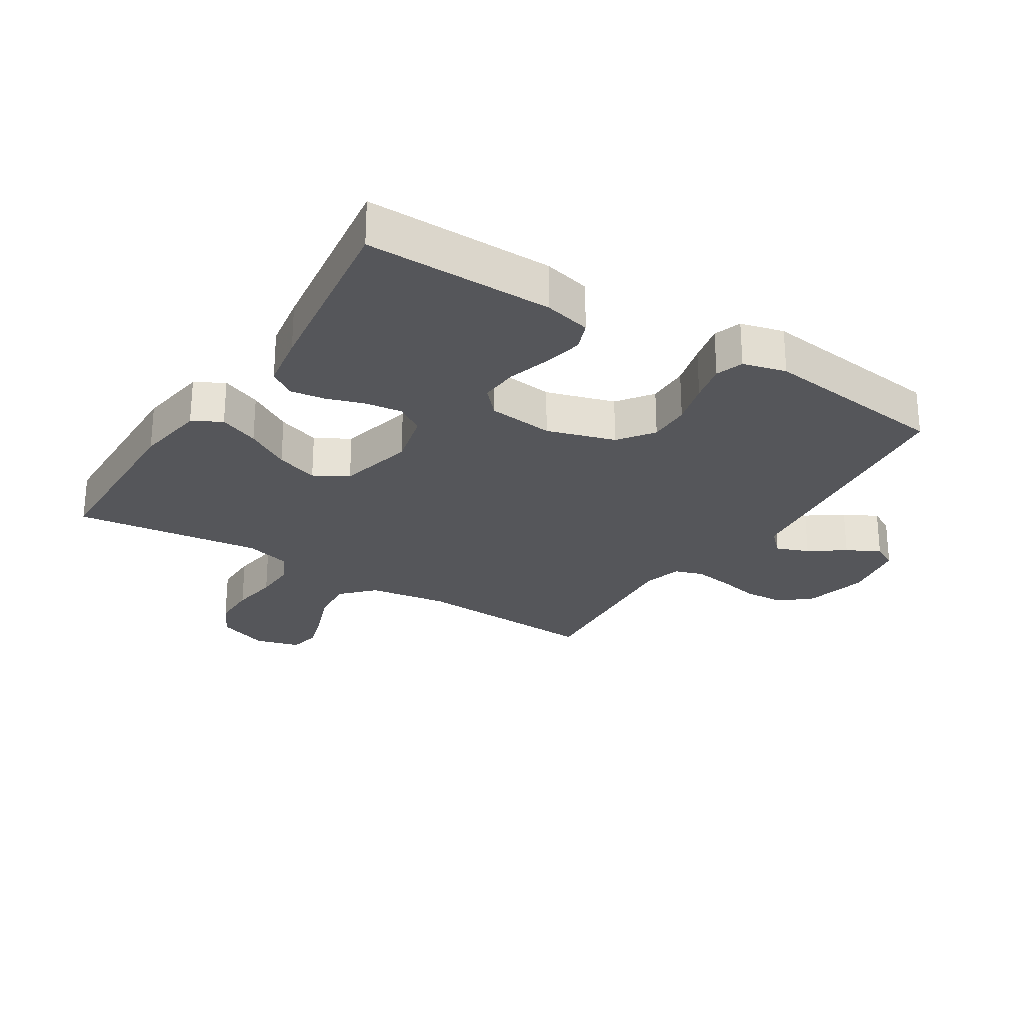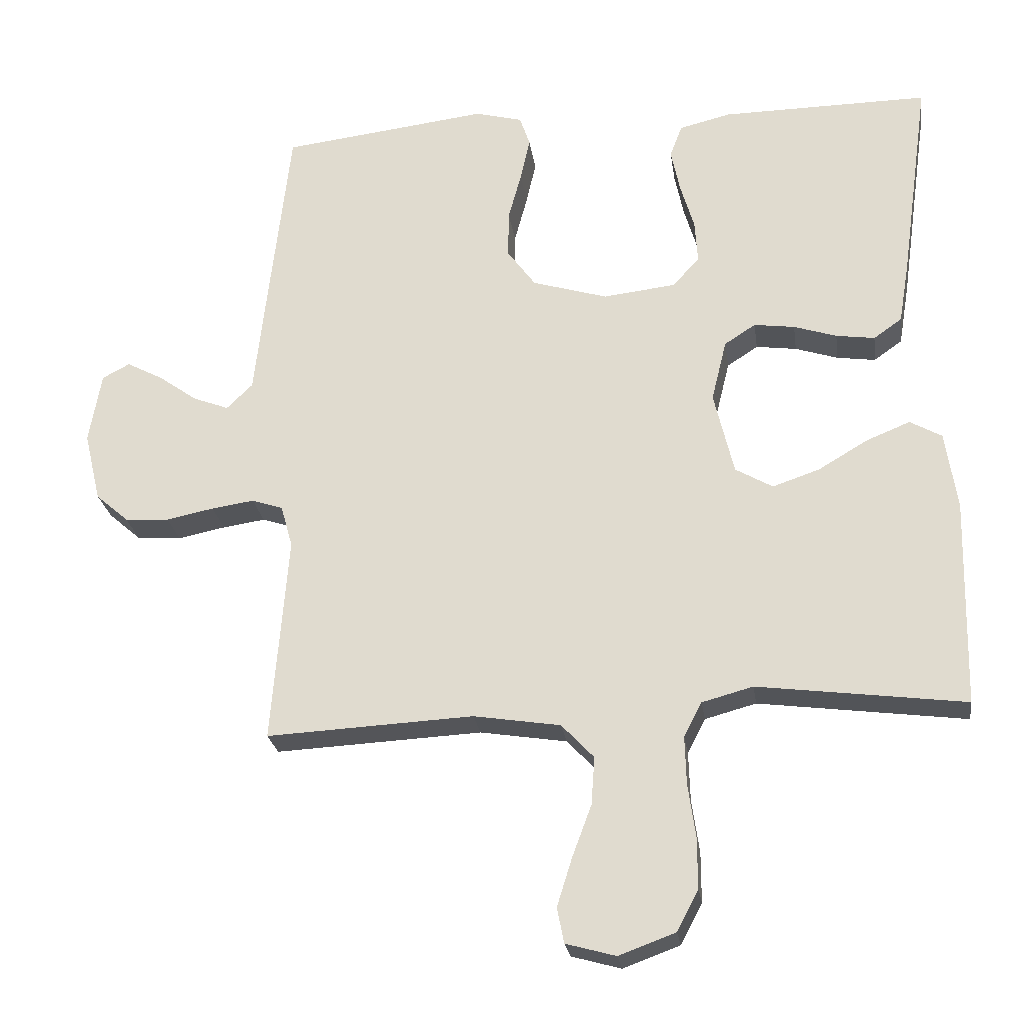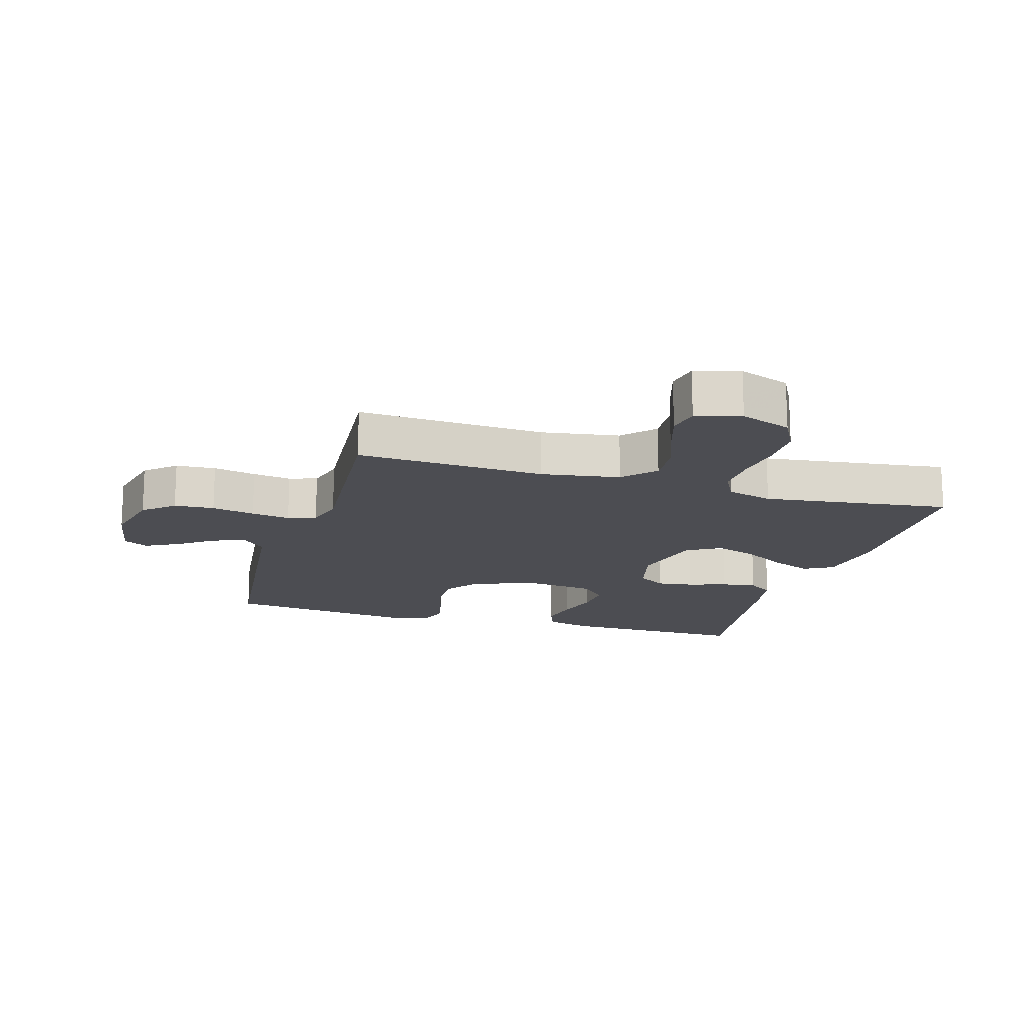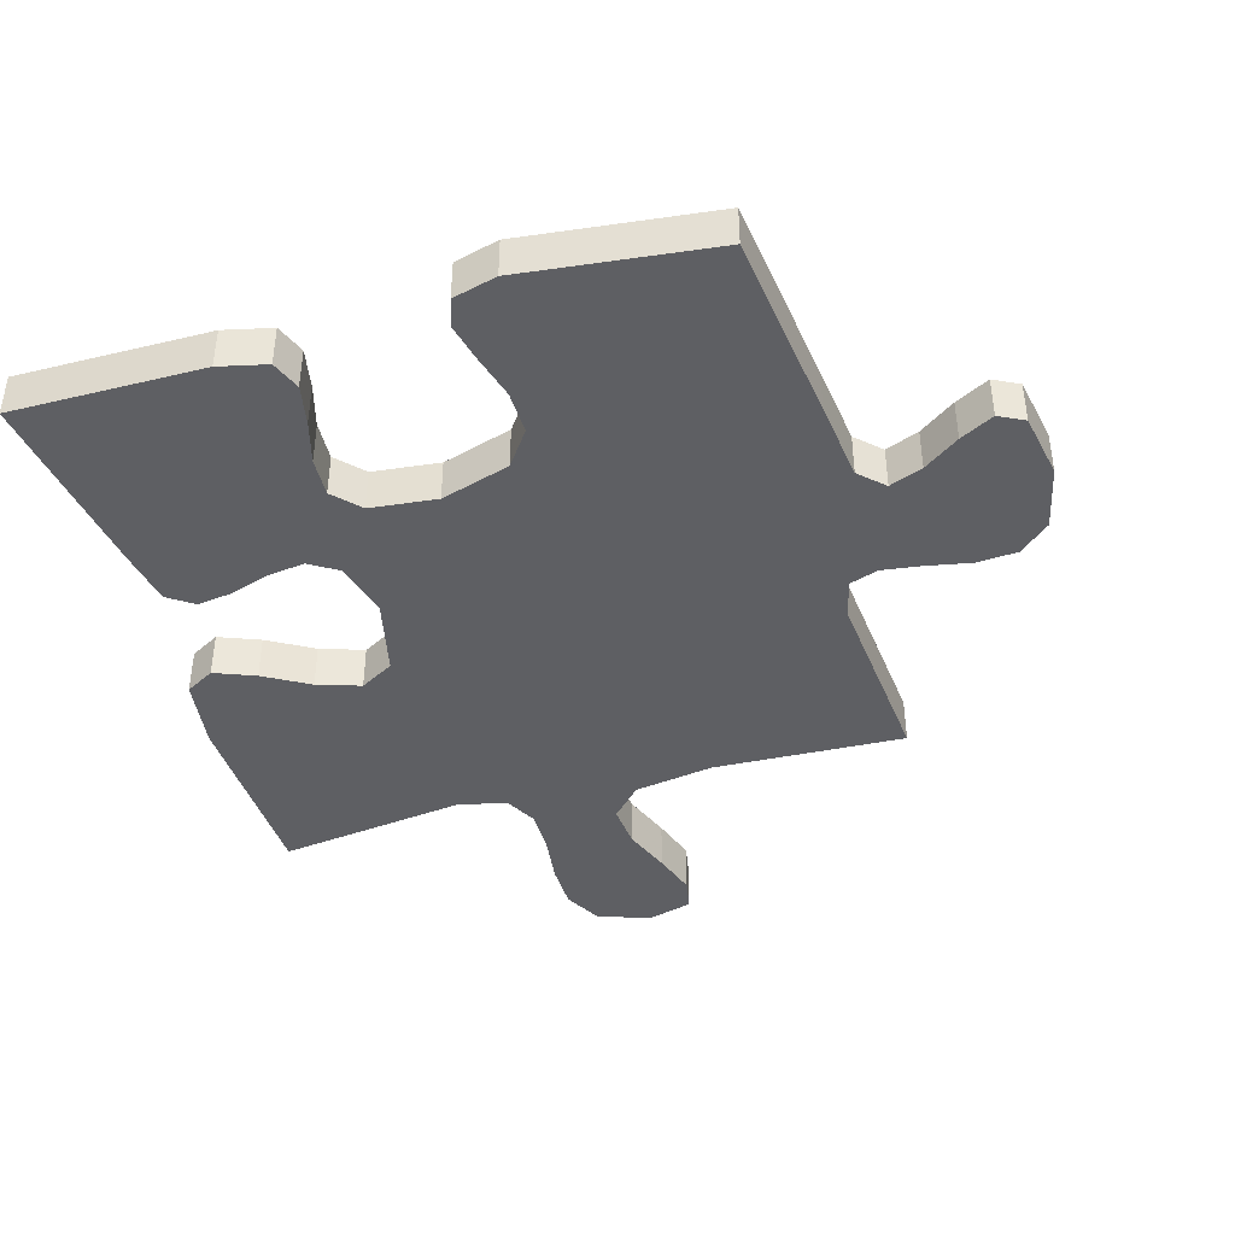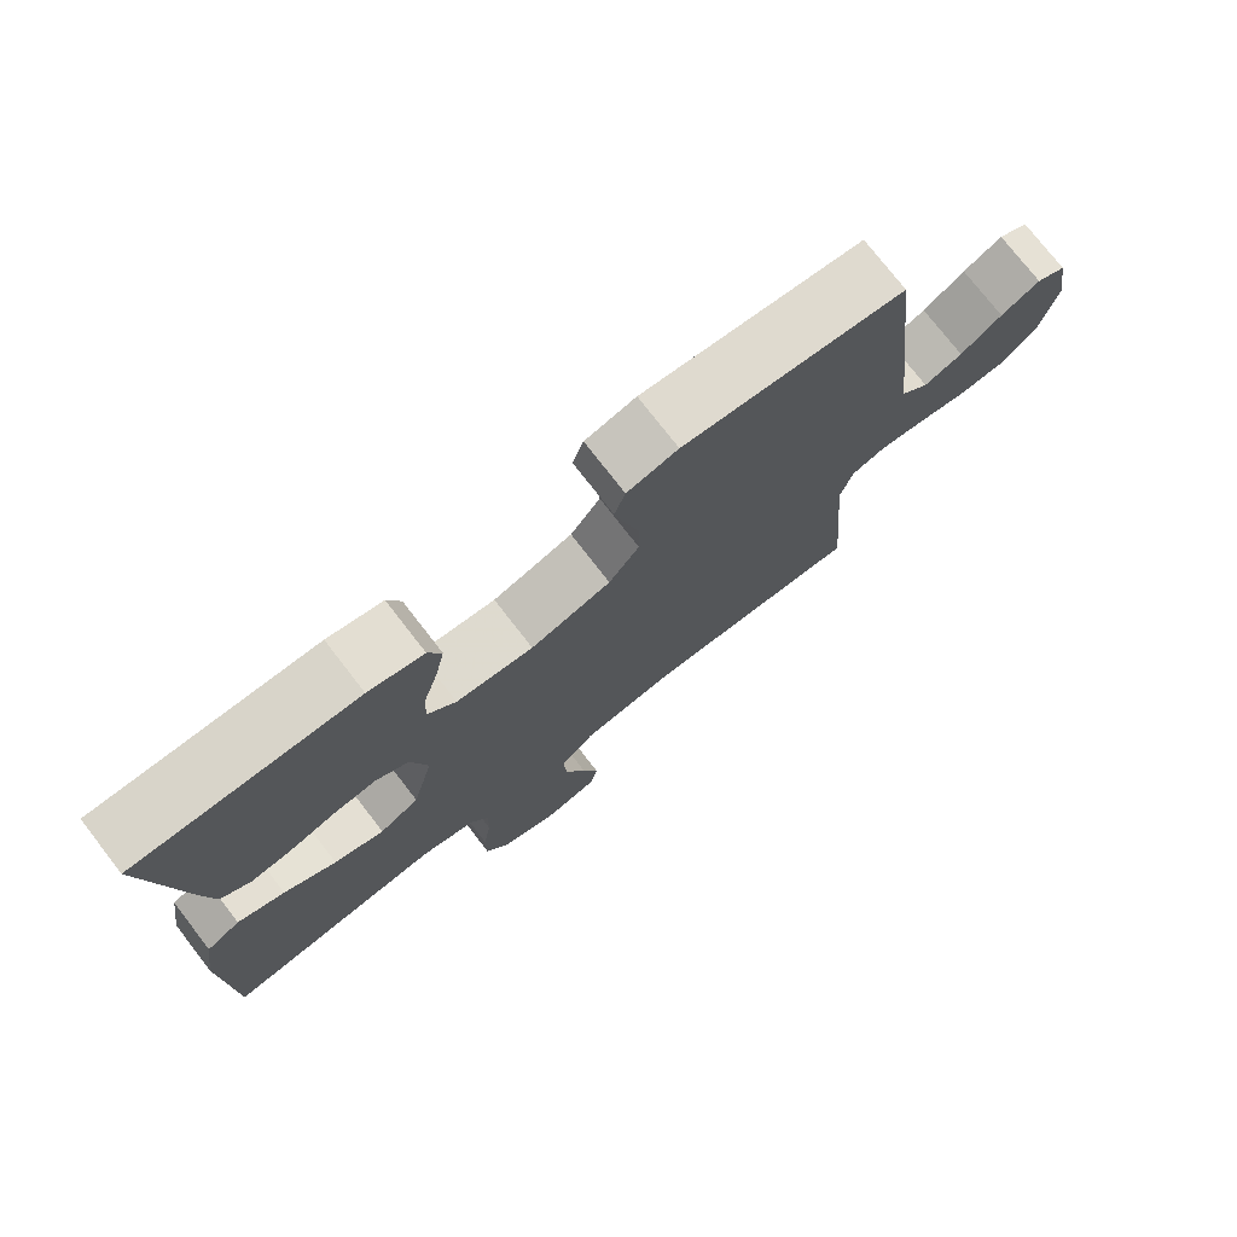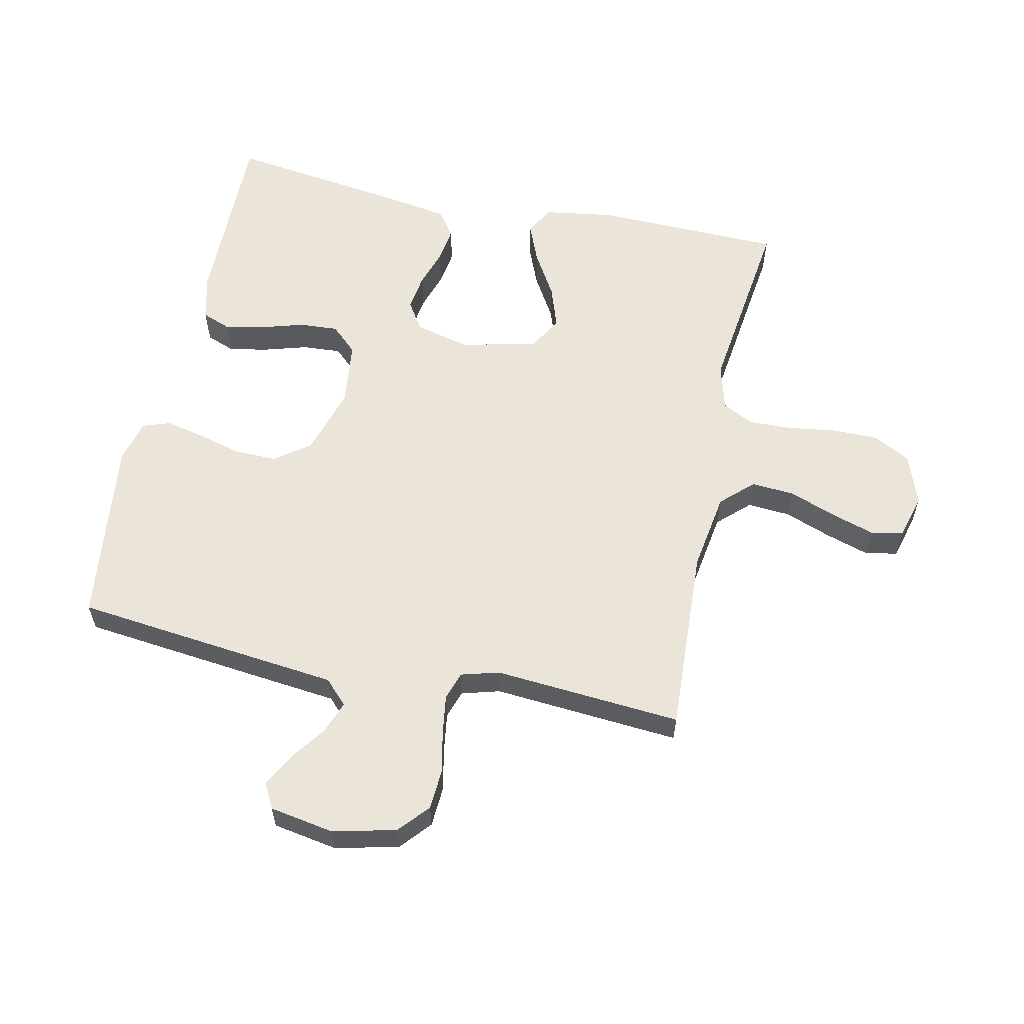
<metadata>
{"format":"obj","ext":"obj","renderer":"f3d","projection":"perspective","resolution":1024,"background":"white","views":[{"elev":-26.0,"azim":-32.4,"up":"+Y"},{"elev":-24.6,"azim":-171.9,"up":"+Z"},{"elev":-16.3,"azim":163.5,"up":"+Y"},{"elev":-41.8,"azim":16.6,"up":"+Y"},{"elev":75.8,"azim":-37.8,"up":"+Z"},{"elev":59.0,"azim":102.0,"up":"+Y"}]}
</metadata>
<code>
v 0.5 0.07 0.5
v 0.534 0.07 0.2
v 0.548 0.07 0.073
v 0.586 0.07 0.036
v 0.638 0.07 0.056
v 0.694 0.07 0.096
v 0.747 0.07 0.124
v 0.787 0.07 0.103
v 0.805 0.07 0
v 0.781 0.07 -0.101
v 0.733 0.07 -0.143
v 0.669 0.07 -0.147
v 0.6 0.07 -0.133
v 0.538 0.07 -0.124
v 0.493 0.07 -0.139
v 0.476 0.07 -0.2
v 0.5 0.07 -0.5
v 0.2 0.07 -0.485
v 0.074 0.07 -0.505
v 0.027 0.07 -0.555
v 0.032 0.07 -0.624
v 0.06 0.07 -0.699
v 0.082 0.07 -0.769
v 0.072 0.07 -0.82
v 0 0.07 -0.84
v -0.082 0.07 -0.81
v -0.113 0.07 -0.751
v -0.113 0.07 -0.678
v -0.102 0.07 -0.601
v -0.1 0.07 -0.531
v -0.126 0.07 -0.481
v -0.2 0.07 -0.461
v -0.5 0.07 -0.5
v -0.507 0.07 -0.2
v -0.49 0.07 -0.087
v -0.444 0.07 -0.061
v -0.38 0.07 -0.087
v -0.309 0.07 -0.129
v -0.241 0.07 -0.152
v -0.187 0.07 -0.121
v -0.158 0.07 0
v -0.18 0.07 0.089
v -0.225 0.07 0.118
v -0.284 0.07 0.11
v -0.346 0.07 0.09
v -0.402 0.07 0.082
v -0.443 0.07 0.111
v -0.458 0.07 0.2
v -0.5 0.07 0.5
v -0.2 0.07 0.497
v -0.125 0.07 0.479
v -0.107 0.07 0.432
v -0.12 0.07 0.369
v -0.14 0.07 0.301
v -0.144 0.07 0.239
v -0.105 0.07 0.197
v 0 0.07 0.185
v 0.109 0.07 0.218
v 0.15 0.07 0.274
v 0.149 0.07 0.342
v 0.13 0.07 0.412
v 0.116 0.07 0.474
v 0.131 0.07 0.518
v 0.2 0.07 0.536
v 0.5 0 0.5
v 0.534 0 0.2
v 0.548 0 0.073
v 0.586 0 0.036
v 0.638 0 0.056
v 0.694 0 0.096
v 0.747 0 0.124
v 0.787 0 0.103
v 0.805 0 0
v 0.781 0 -0.101
v 0.733 0 -0.143
v 0.669 0 -0.147
v 0.6 0 -0.133
v 0.538 0 -0.124
v 0.493 0 -0.139
v 0.476 0 -0.2
v 0.5 0 -0.5
v 0.2 0 -0.485
v 0.074 0 -0.505
v 0.027 0 -0.555
v 0.032 0 -0.624
v 0.06 0 -0.699
v 0.082 0 -0.769
v 0.072 0 -0.82
v 0 0 -0.84
v -0.082 0 -0.81
v -0.113 0 -0.751
v -0.113 0 -0.678
v -0.102 0 -0.601
v -0.1 0 -0.531
v -0.126 0 -0.481
v -0.2 0 -0.461
v -0.5 0 -0.5
v -0.507 0 -0.2
v -0.49 0 -0.087
v -0.444 0 -0.061
v -0.38 0 -0.087
v -0.309 0 -0.129
v -0.241 0 -0.152
v -0.187 0 -0.121
v -0.158 0 0
v -0.18 0 0.089
v -0.225 0 0.118
v -0.284 0 0.11
v -0.346 0 0.09
v -0.402 0 0.082
v -0.443 0 0.111
v -0.458 0 0.2
v -0.5 0 0.5
v -0.2 0 0.497
v -0.125 0 0.479
v -0.107 0 0.432
v -0.12 0 0.369
v -0.14 0 0.301
v -0.144 0 0.239
v -0.105 0 0.197
v 0 0 0.185
v 0.109 0 0.218
v 0.15 0 0.274
v 0.149 0 0.342
v 0.13 0 0.412
v 0.116 0 0.474
v 0.131 0 0.518
v 0.2 0 0.536
f 1 2 3
f 64 1 3
f 63 64 3
f 62 63 3
f 61 62 3
f 60 61 3
f 59 60 3 4
f 58 59 4
f 57 58 4
f 56 57 4
f 52 53 54
f 51 52 54
f 50 51 54
f 49 50 54
f 48 49 54
f 47 48 54
f 46 47 54
f 45 46 54
f 44 45 54
f 43 44 54 55
f 42 43 55 56
f 36 37 38
f 35 36 38
f 34 35 38
f 33 34 38
f 32 33 38
f 31 32 38 39
f 30 31 39 40
f 27 28 29
f 26 27 29
f 25 26 29
f 24 25 29
f 23 24 29
f 22 23 29
f 21 22 29
f 20 21 29 30
f 30 40 41
f 20 30 41
f 19 20 41
f 16 17 18
f 41 42 56
f 19 41 56
f 18 19 56
f 16 18 56
f 15 16 56
f 11 12 13
f 10 11 13
f 9 10 13
f 8 9 13
f 7 8 13
f 6 7 13
f 5 6 13
f 14 15 56 4
f 4 5 13 14
f 67 66 65
f 67 65 128
f 67 128 127
f 67 127 126
f 67 126 125
f 67 125 124
f 68 67 124 123
f 68 123 122
f 68 122 121
f 68 121 120
f 118 117 116
f 118 116 115
f 118 115 114
f 118 114 113
f 118 113 112
f 118 112 111
f 118 111 110
f 118 110 109
f 118 109 108
f 119 118 108 107
f 120 119 107 106
f 102 101 100
f 102 100 99
f 102 99 98
f 102 98 97
f 102 97 96
f 103 102 96 95
f 104 103 95 94
f 93 92 91
f 93 91 90
f 93 90 89
f 93 89 88
f 93 88 87
f 93 87 86
f 93 86 85
f 94 93 85 84
f 105 104 94
f 105 94 84
f 105 84 83
f 82 81 80
f 120 106 105
f 120 105 83
f 120 83 82
f 120 82 80
f 120 80 79
f 77 76 75
f 77 75 74
f 77 74 73
f 77 73 72
f 77 72 71
f 77 71 70
f 77 70 69
f 68 120 79 78
f 78 77 69 68
f 1 65 66 2
f 2 66 67 3
f 3 67 68 4
f 4 68 69 5
f 5 69 70 6
f 6 70 71 7
f 7 71 72 8
f 8 72 73 9
f 9 73 74 10
f 10 74 75 11
f 11 75 76 12
f 12 76 77 13
f 13 77 78 14
f 14 78 79 15
f 15 79 80 16
f 16 80 81 17
f 17 81 82 18
f 18 82 83 19
f 19 83 84 20
f 20 84 85 21
f 21 85 86 22
f 22 86 87 23
f 23 87 88 24
f 24 88 89 25
f 25 89 90 26
f 26 90 91 27
f 27 91 92 28
f 28 92 93 29
f 29 93 94 30
f 30 94 95 31
f 31 95 96 32
f 32 96 97 33
f 33 97 98 34
f 34 98 99 35
f 35 99 100 36
f 36 100 101 37
f 37 101 102 38
f 38 102 103 39
f 39 103 104 40
f 40 104 105 41
f 41 105 106 42
f 42 106 107 43
f 43 107 108 44
f 44 108 109 45
f 45 109 110 46
f 46 110 111 47
f 47 111 112 48
f 48 112 113 49
f 49 113 114 50
f 50 114 115 51
f 51 115 116 52
f 52 116 117 53
f 53 117 118 54
f 54 118 119 55
f 55 119 120 56
f 56 120 121 57
f 57 121 122 58
f 58 122 123 59
f 59 123 124 60
f 60 124 125 61
f 61 125 126 62
f 62 126 127 63
f 63 127 128 64
f 64 128 65 1

</code>
